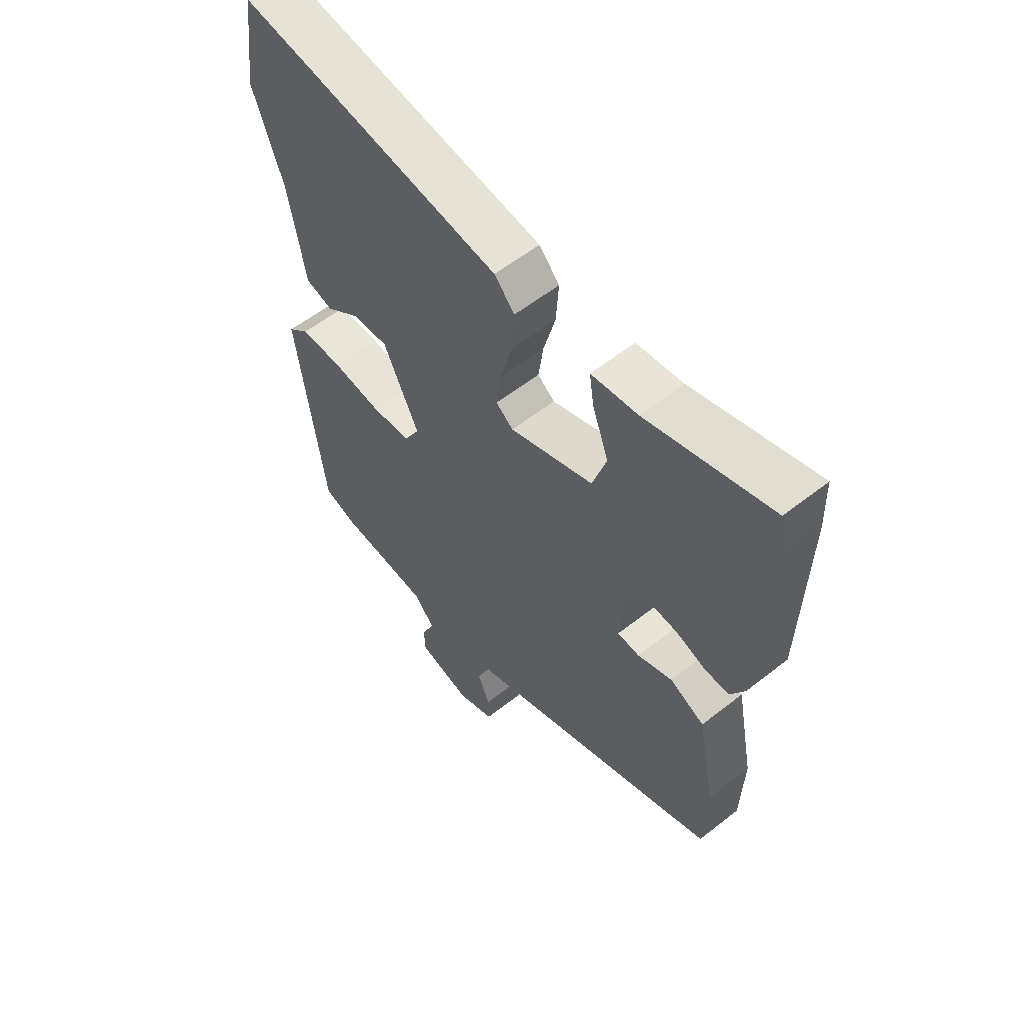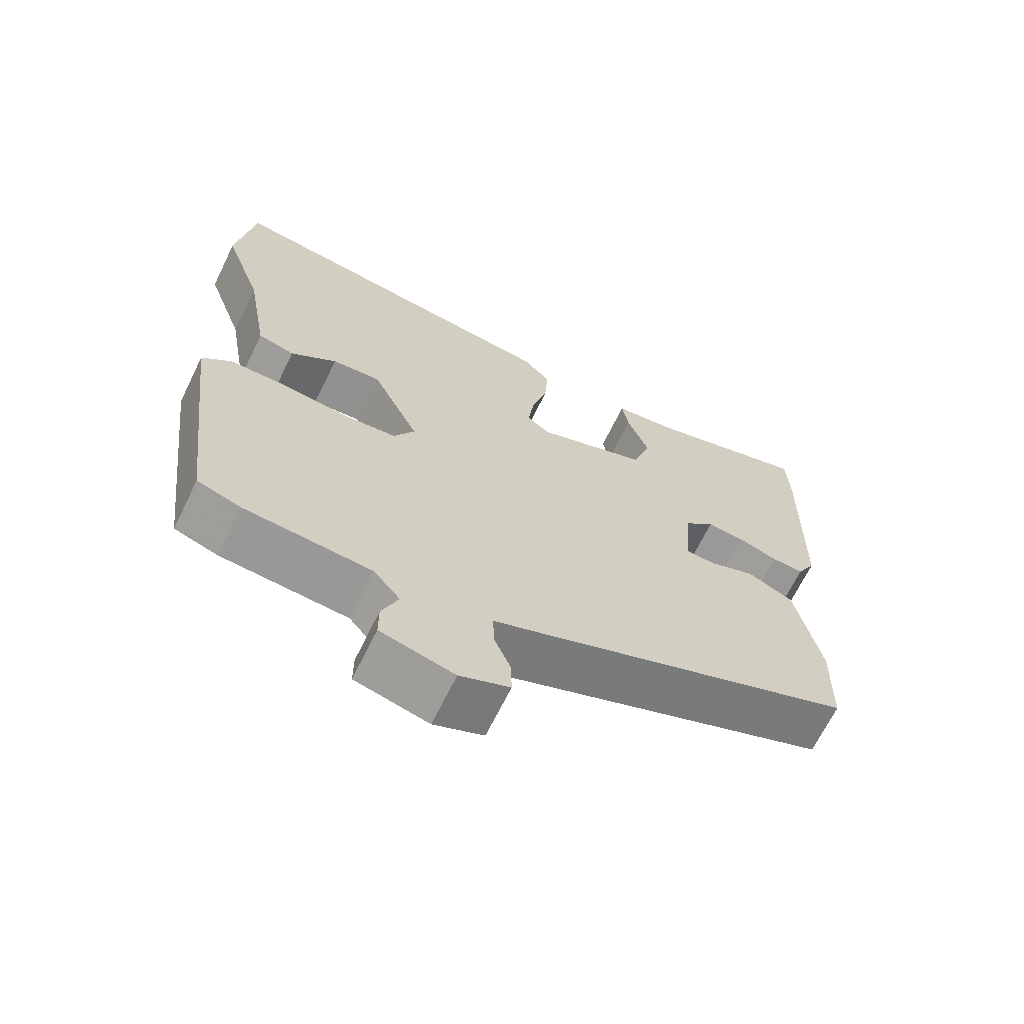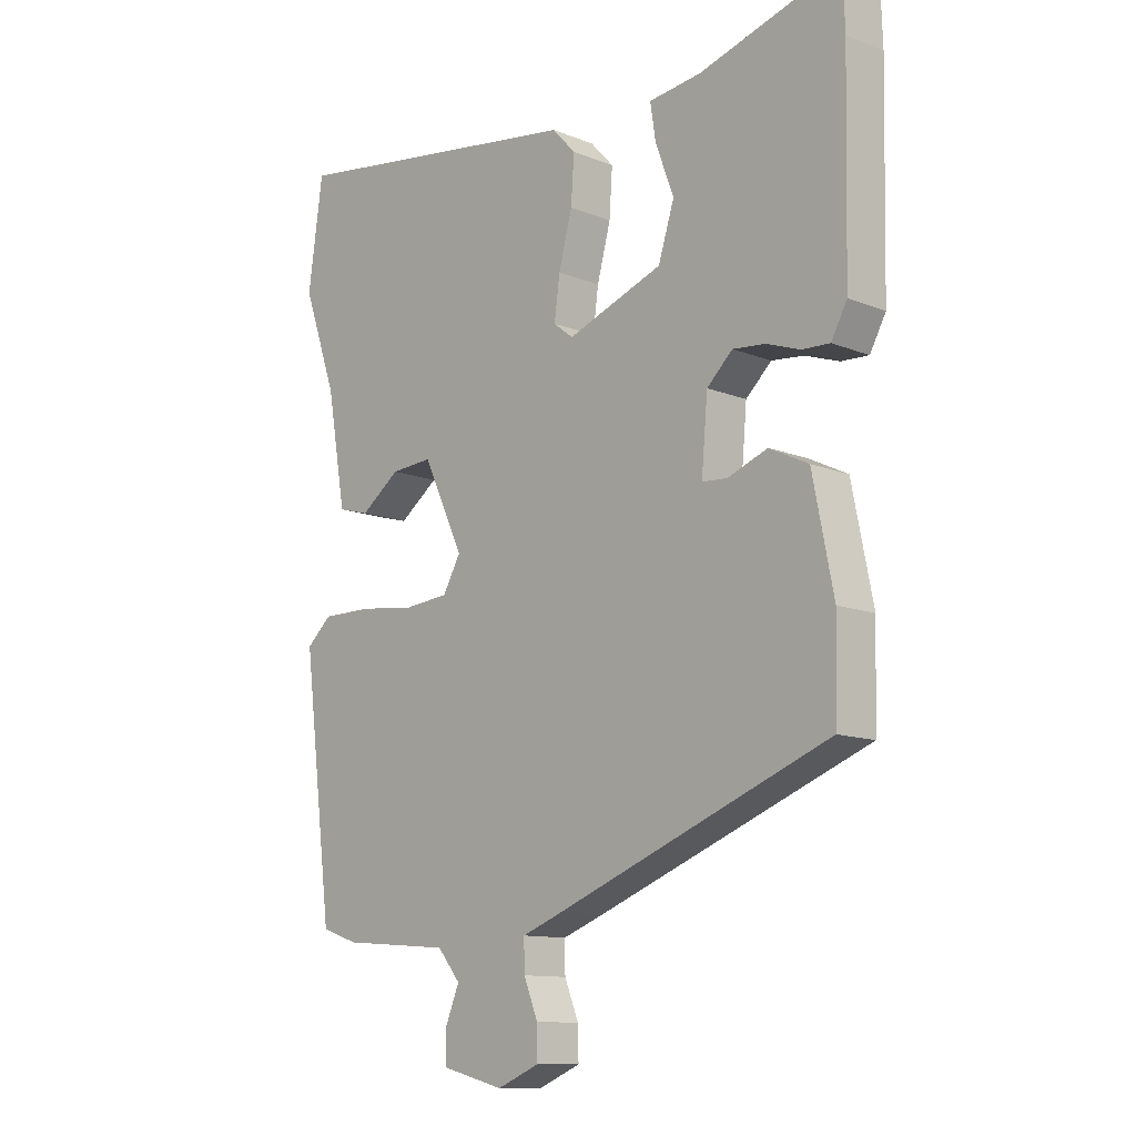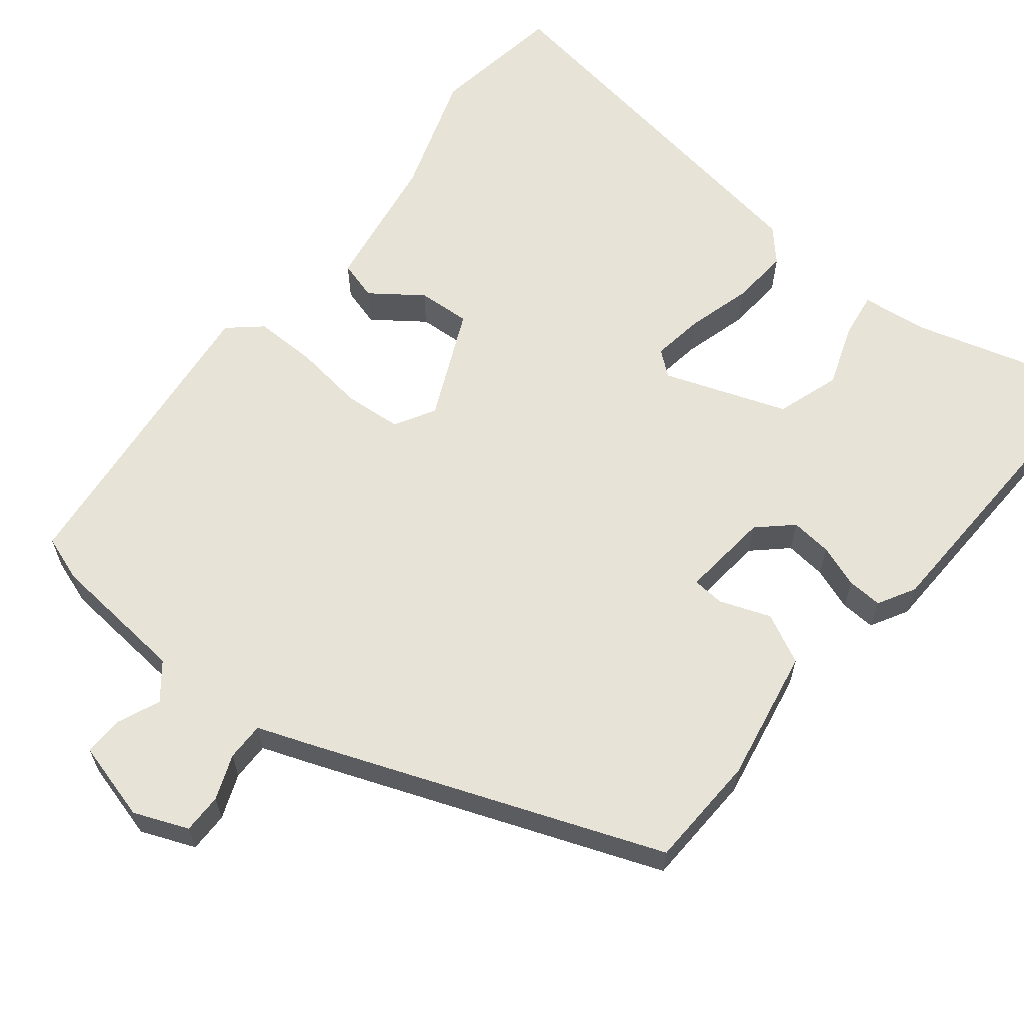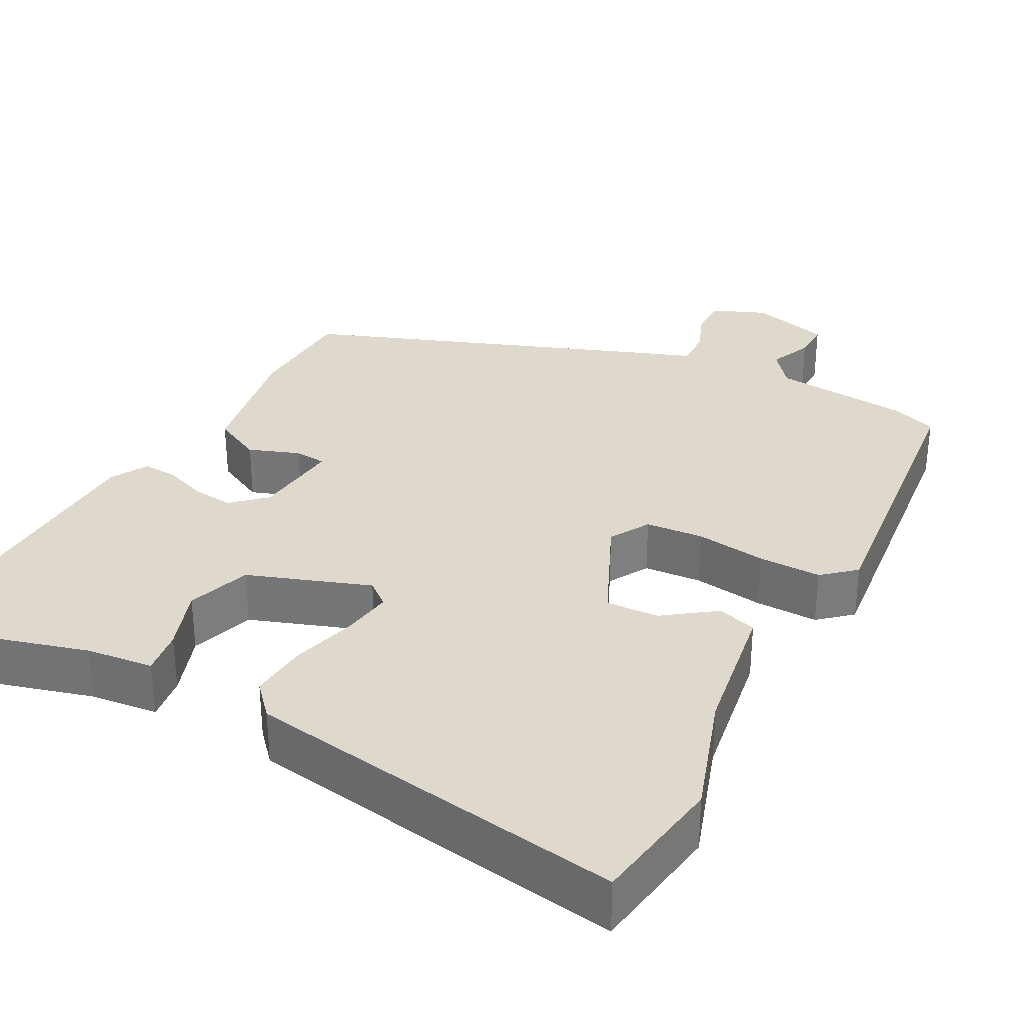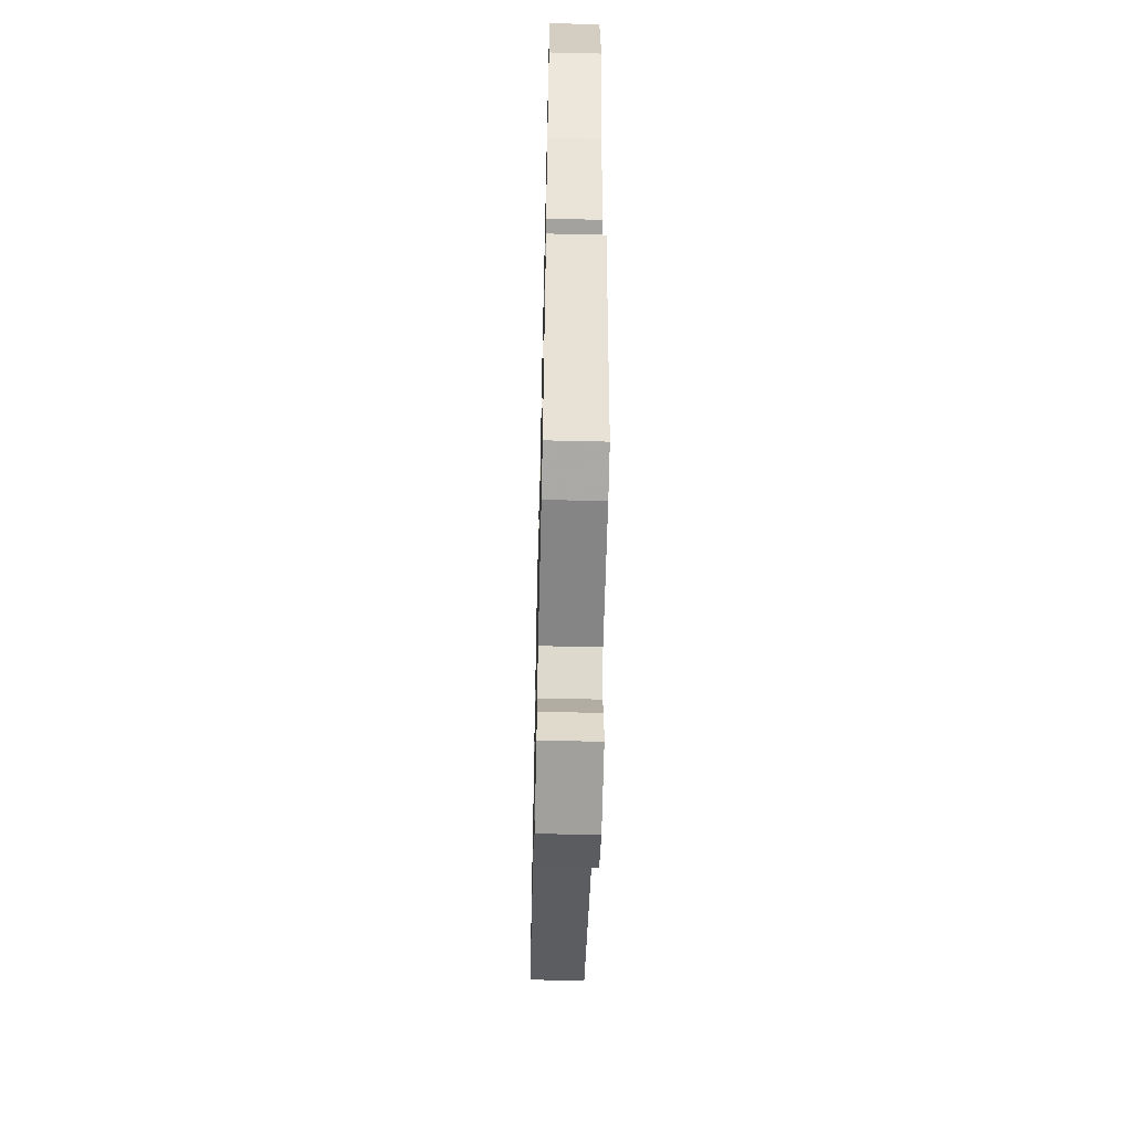
<metadata>
{"format":"obj","ext":"obj","renderer":"f3d","projection":"perspective","resolution":1024,"background":"white","views":[{"elev":57.9,"azim":-129.2,"up":"+Z"},{"elev":-67.4,"azim":153.9,"up":"+Z"},{"elev":-11.7,"azim":-133.8,"up":"+Z"},{"elev":62.4,"azim":-140.6,"up":"+Y"},{"elev":32.0,"azim":28.9,"up":"+Y"},{"elev":-57.2,"azim":88.6,"up":"+Z"}]}
</metadata>
<code>
v -0.5 0.07 0.486
v -0.497 0.07 0.578
v -0.266 0.07 0.509
v -0.18 0.07 0.498
v -0.189 0.07 0.44
v -0.219 0.07 0.359
v -0.193 0.07 0.277
v -0.037 0.07 0.219
v -0.005 0.07 0.244
v -0.014 0.07 0.311
v -0.036 0.07 0.394
v -0.041 0.07 0.469
v -0.003 0.07 0.51
v 0.489 0.07 0.58
v 0.513 0.07 0.407
v 0.458 0.07 0.249
v 0.427 0.07 0.07
v 0.376 0.07 0.056
v 0.312 0.07 0.104
v 0.244 0.07 0.109
v 0.178 0.07 -0.031
v 0.207 0.07 -0.083
v 0.281 0.07 -0.09
v 0.372 0.07 -0.079
v 0.453 0.07 -0.079
v 0.494 0.07 -0.116
v 0.445 0.07 -0.512
v 0.385 0.07 -0.532
v 0.209 0.07 -0.546
v 0.172 0.07 -0.591
v 0.195 0.07 -0.647
v 0.195 0.07 -0.697
v 0.093 0.07 -0.723
v 0.024 0.07 -0.694
v 0.025 0.07 -0.643
v 0.048 0.07 -0.586
v 0.049 0.07 -0.537
v -0.019 0.07 -0.511
v -0.462 0.07 -0.336
v -0.466 0.07 -0.19
v -0.432 0.07 -0.02
v -0.368 0.07 0.011
v -0.303 0.07 -0.014
v -0.262 0.07 -0.011
v -0.272 0.07 0.103
v -0.314 0.07 0.143
v -0.367 0.07 0.138
v -0.422 0.07 0.119
v -0.467 0.07 0.117
v -0.493 0.07 0.165
v -0.5 0 0.486
v -0.497 0 0.578
v -0.266 0 0.509
v -0.18 0 0.498
v -0.189 0 0.44
v -0.219 0 0.359
v -0.193 0 0.277
v -0.037 0 0.219
v -0.005 0 0.244
v -0.014 0 0.311
v -0.036 0 0.394
v -0.041 0 0.469
v -0.003 0 0.51
v 0.489 0 0.58
v 0.513 0 0.407
v 0.458 0 0.249
v 0.427 0 0.07
v 0.376 0 0.056
v 0.312 0 0.104
v 0.244 0 0.109
v 0.178 0 -0.031
v 0.207 0 -0.083
v 0.281 0 -0.09
v 0.372 0 -0.079
v 0.453 0 -0.079
v 0.494 0 -0.116
v 0.445 0 -0.512
v 0.385 0 -0.532
v 0.209 0 -0.546
v 0.172 0 -0.591
v 0.195 0 -0.647
v 0.195 0 -0.697
v 0.093 0 -0.723
v 0.024 0 -0.694
v 0.025 0 -0.643
v 0.048 0 -0.586
v 0.049 0 -0.537
v -0.019 0 -0.511
v -0.462 0 -0.336
v -0.466 0 -0.19
v -0.432 0 -0.02
v -0.368 0 0.011
v -0.303 0 -0.014
v -0.262 0 -0.011
v -0.272 0 0.103
v -0.314 0 0.143
v -0.367 0 0.138
v -0.422 0 0.119
v -0.467 0 0.117
v -0.493 0 0.165
f 1 2 3
f 50 1 3
f 49 50 3
f 48 49 3
f 47 48 3
f 4 5 6
f 3 4 6
f 47 3 6
f 46 47 6
f 45 46 6 7
f 44 45 7 8
f 41 42 43
f 40 41 43
f 39 40 43
f 38 39 43
f 37 38 43
f 37 43 44
f 34 35 36
f 33 34 36
f 32 33 36
f 31 32 36
f 30 31 36
f 29 30 36 37
f 28 29 37
f 27 28 37
f 26 27 37
f 25 26 37
f 24 25 37
f 23 24 37
f 22 23 37
f 44 8 9
f 37 44 9
f 22 37 9
f 21 22 9
f 16 17 18 19
f 16 19 20
f 15 16 20
f 14 15 20
f 13 14 20
f 12 13 20
f 11 12 20
f 10 11 20
f 9 10 20 21
f 53 52 51
f 53 51 100
f 53 100 99
f 53 99 98
f 53 98 97
f 56 55 54
f 56 54 53
f 56 53 97
f 56 97 96
f 57 56 96 95
f 58 57 95 94
f 93 92 91
f 93 91 90
f 93 90 89
f 93 89 88
f 93 88 87
f 94 93 87
f 86 85 84
f 86 84 83
f 86 83 82
f 86 82 81
f 86 81 80
f 87 86 80 79
f 87 79 78
f 87 78 77
f 87 77 76
f 87 76 75
f 87 75 74
f 87 74 73
f 87 73 72
f 59 58 94
f 59 94 87
f 59 87 72
f 59 72 71
f 69 68 67 66
f 70 69 66
f 70 66 65
f 70 65 64
f 70 64 63
f 70 63 62
f 70 62 61
f 70 61 60
f 71 70 60 59
f 1 51 52 2
f 2 52 53 3
f 3 53 54 4
f 4 54 55 5
f 5 55 56 6
f 6 56 57 7
f 7 57 58 8
f 8 58 59 9
f 9 59 60 10
f 10 60 61 11
f 11 61 62 12
f 12 62 63 13
f 13 63 64 14
f 14 64 65 15
f 15 65 66 16
f 16 66 67 17
f 17 67 68 18
f 18 68 69 19
f 19 69 70 20
f 20 70 71 21
f 21 71 72 22
f 22 72 73 23
f 23 73 74 24
f 24 74 75 25
f 25 75 76 26
f 26 76 77 27
f 27 77 78 28
f 28 78 79 29
f 29 79 80 30
f 30 80 81 31
f 31 81 82 32
f 32 82 83 33
f 33 83 84 34
f 34 84 85 35
f 35 85 86 36
f 36 86 87 37
f 37 87 88 38
f 38 88 89 39
f 39 89 90 40
f 40 90 91 41
f 41 91 92 42
f 42 92 93 43
f 43 93 94 44
f 44 94 95 45
f 45 95 96 46
f 46 96 97 47
f 47 97 98 48
f 48 98 99 49
f 49 99 100 50
f 50 100 51 1

</code>
